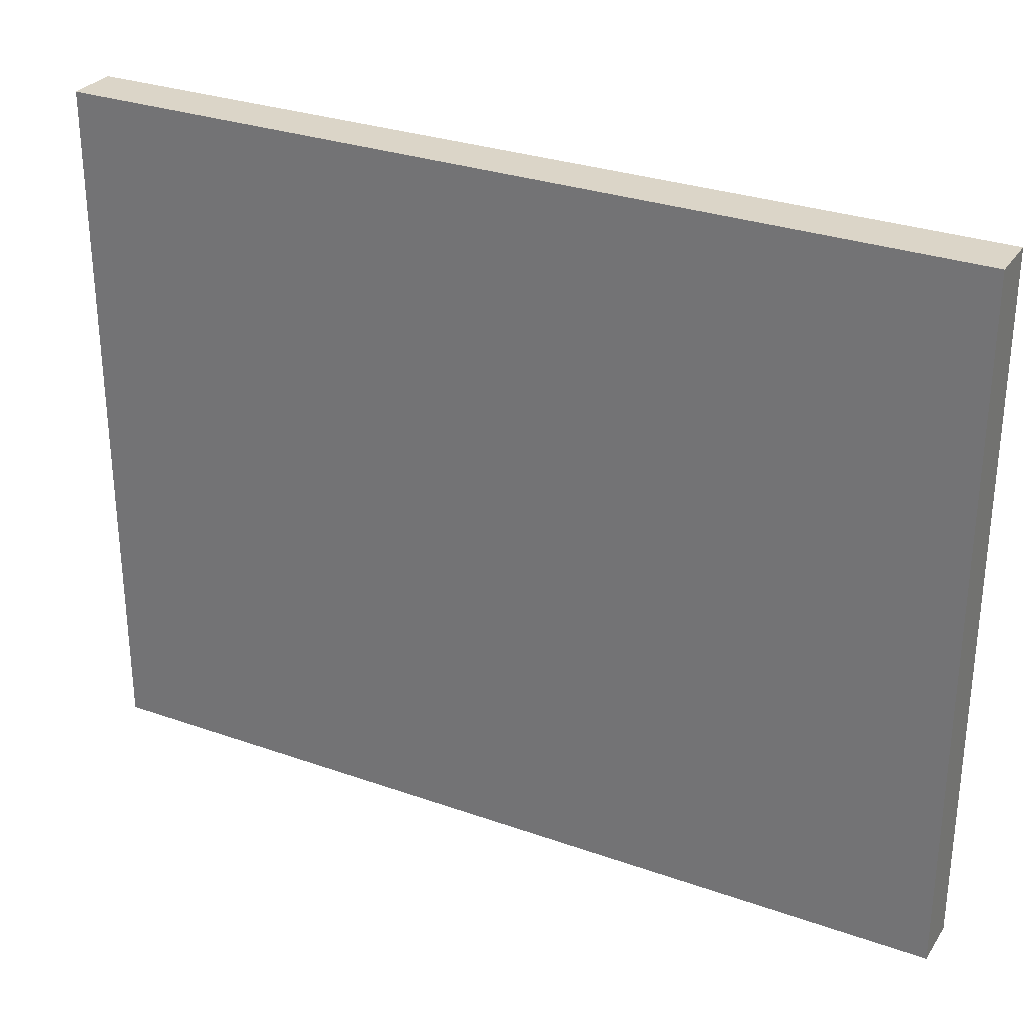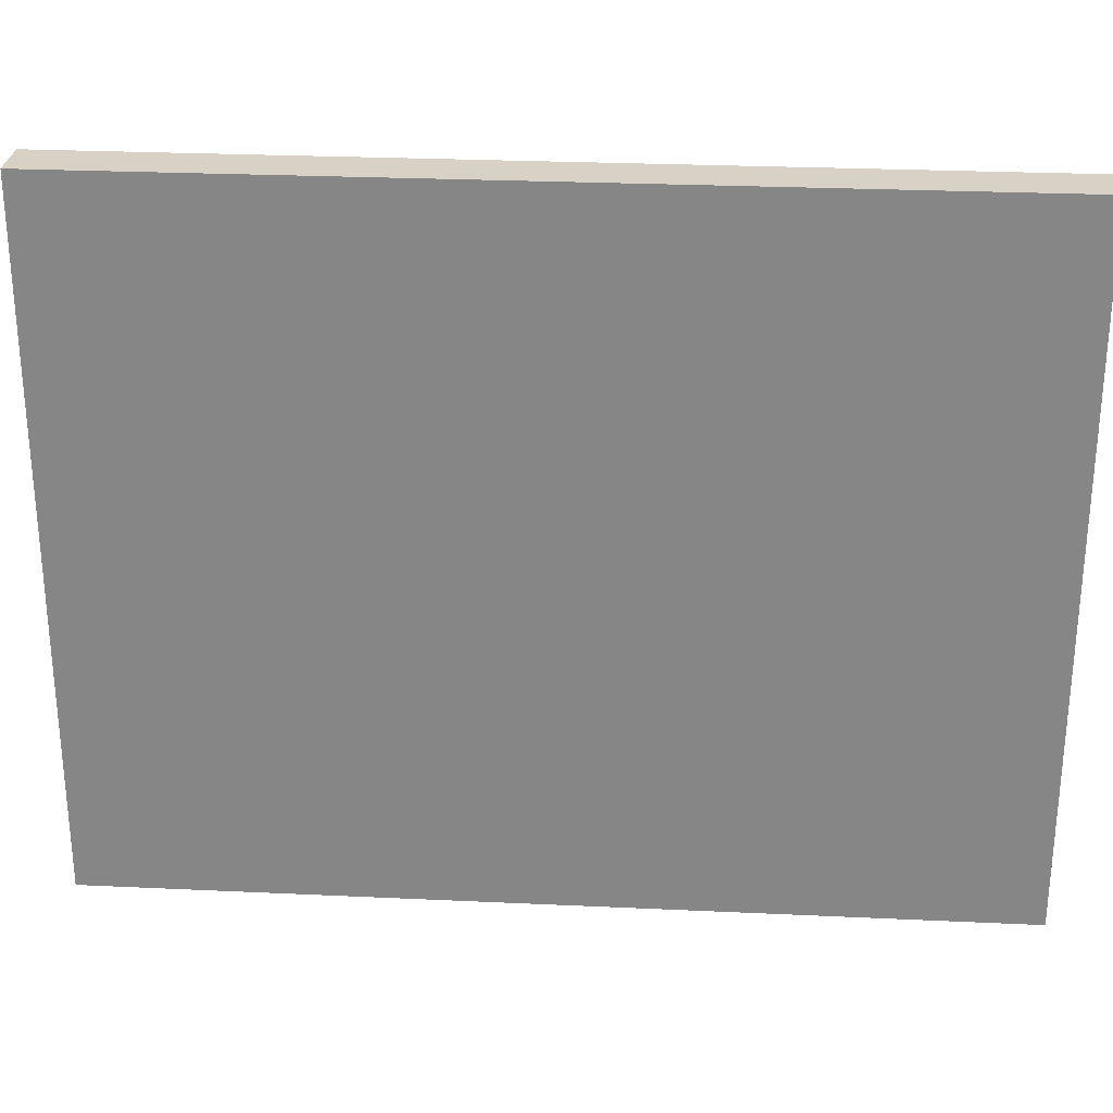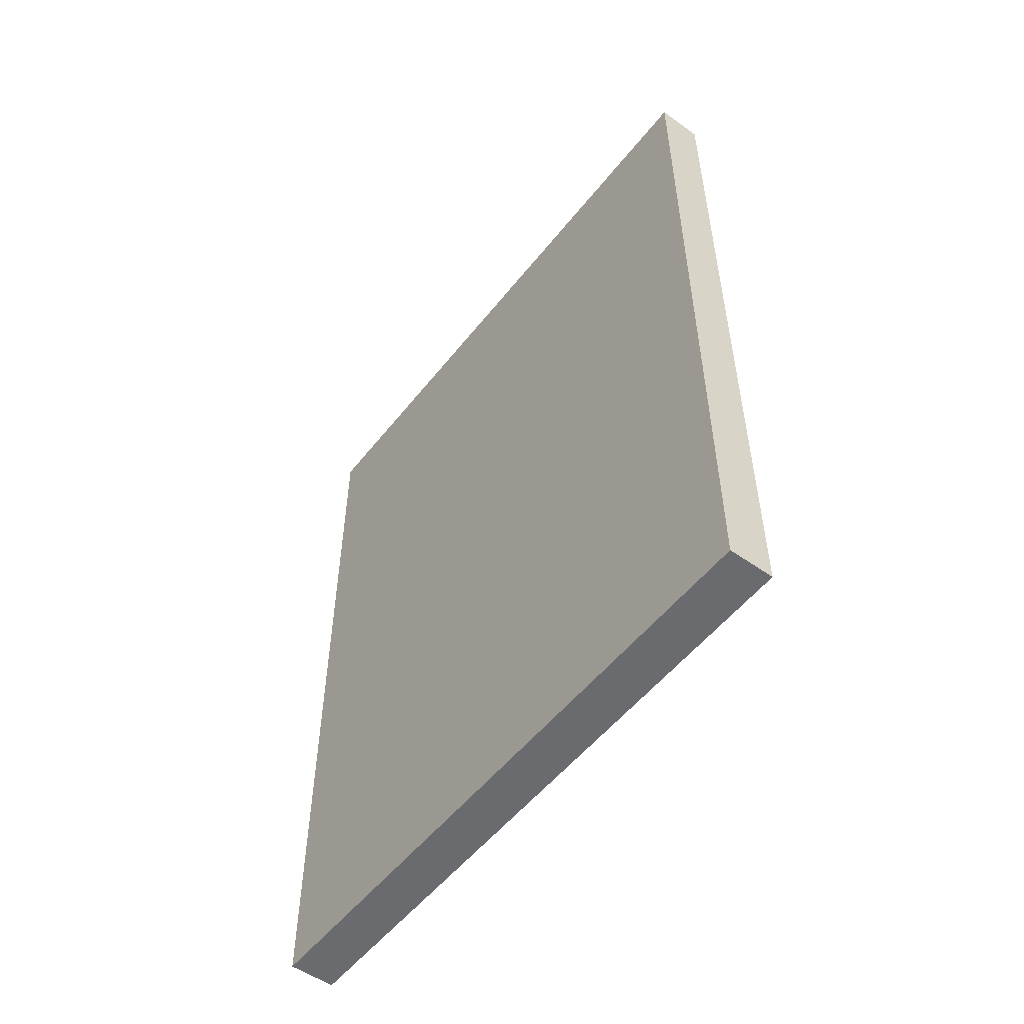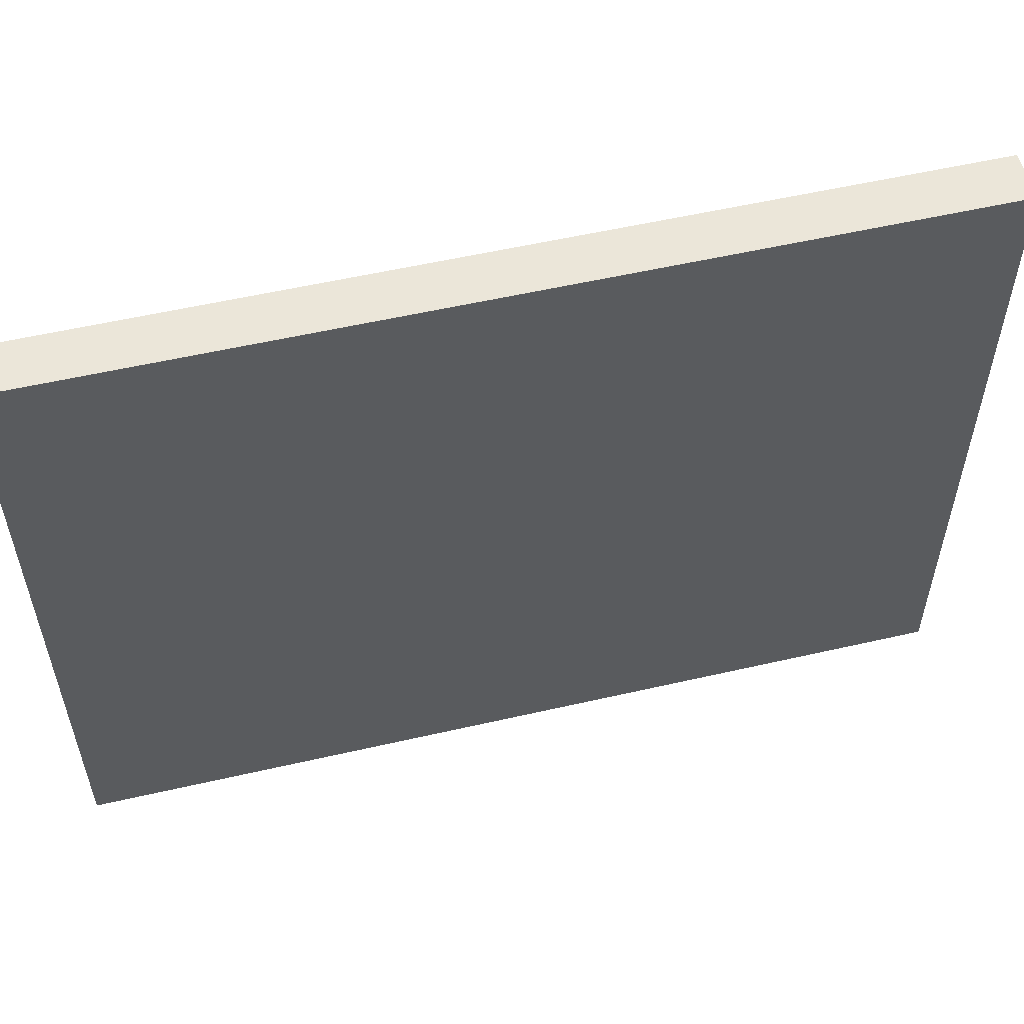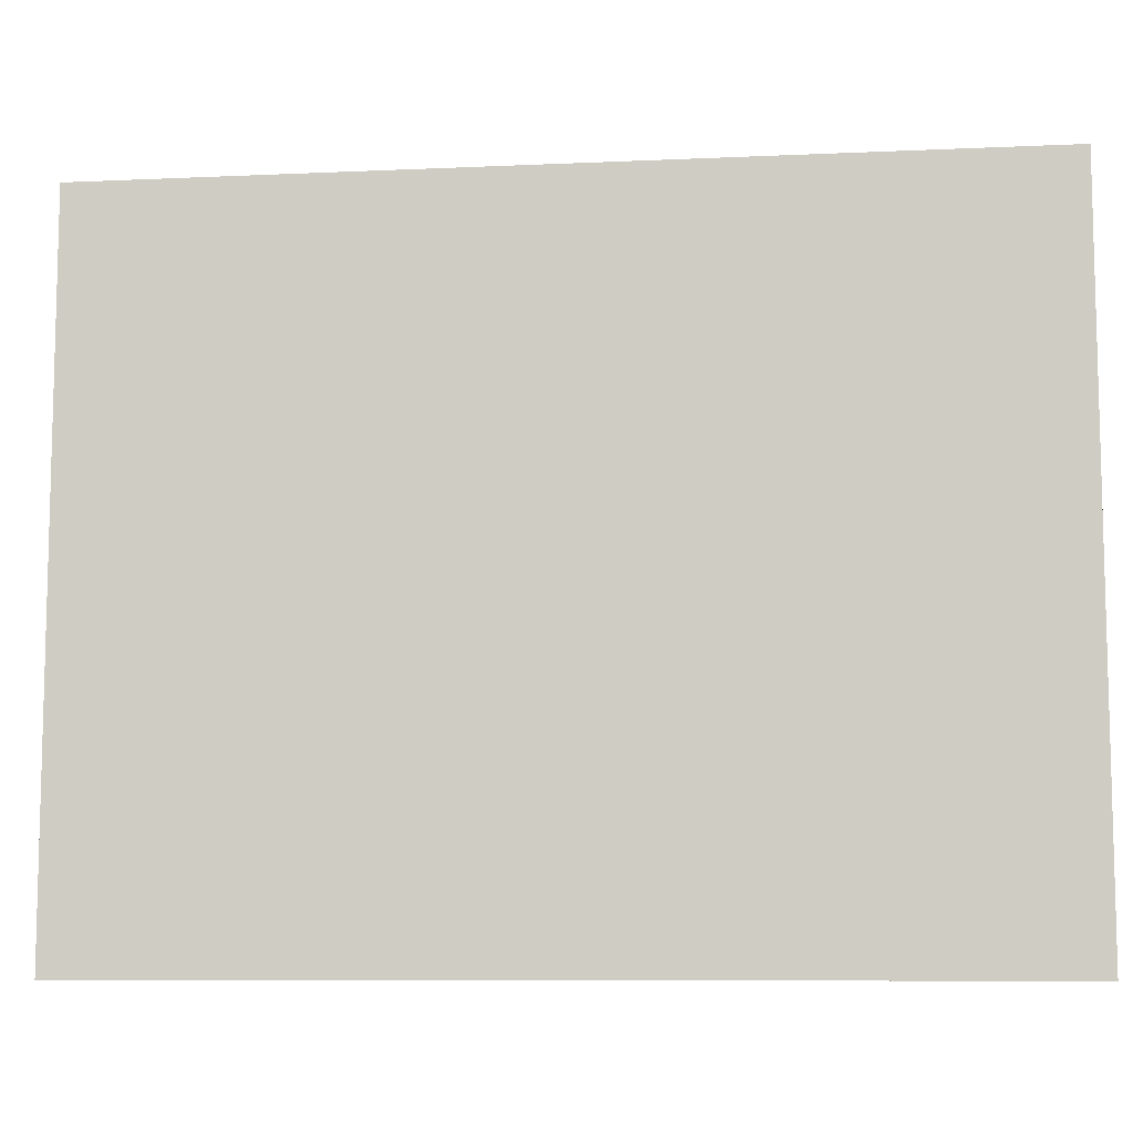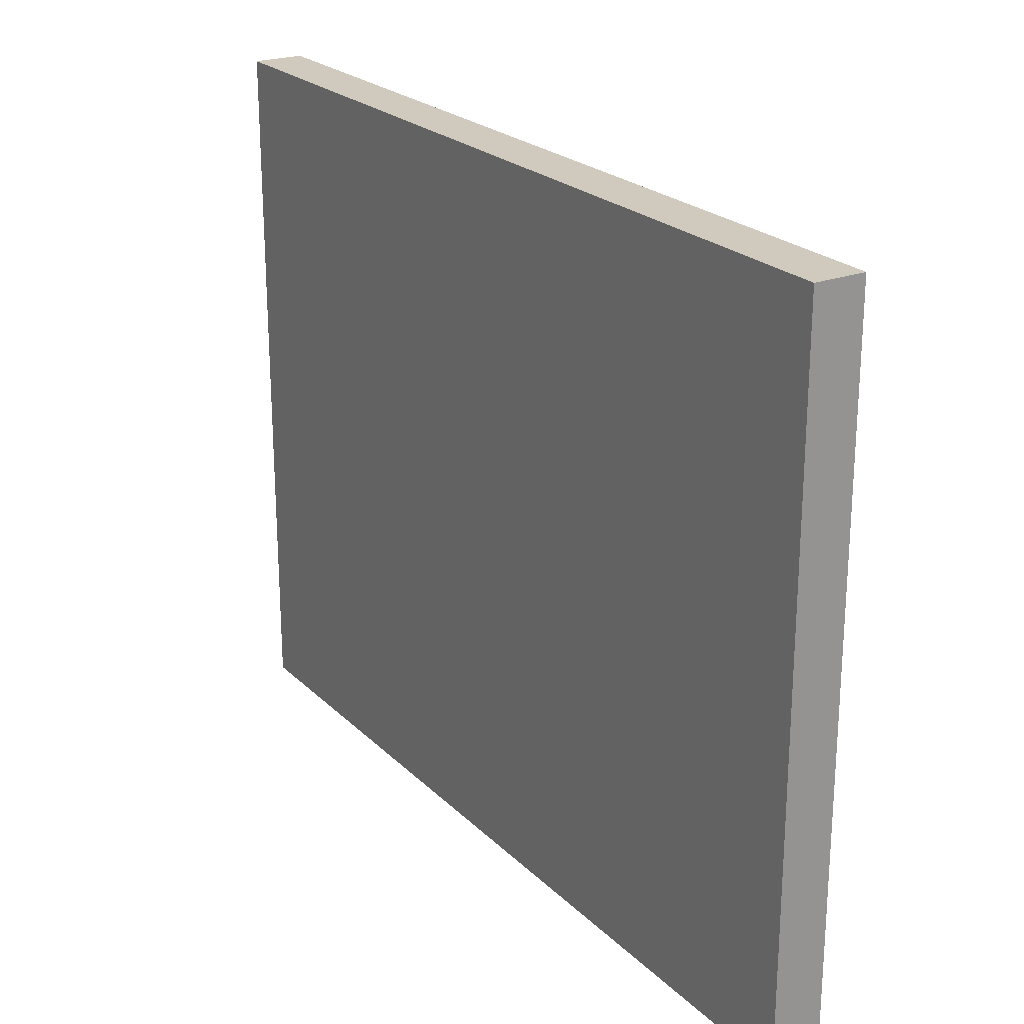
<metadata>
{"format":"obj","ext":"obj","renderer":"f3d","projection":"perspective","resolution":1024,"background":"white","views":[{"elev":29.6,"azim":117.5,"up":"+Z"},{"elev":27.3,"azim":94.1,"up":"+Z"},{"elev":-53.3,"azim":-37.3,"up":"+Y"},{"elev":55.6,"azim":76.4,"up":"+Z"},{"elev":-9.0,"azim":-83.1,"up":"+Z"},{"elev":23.1,"azim":-32.6,"up":"+Z"}]}
</metadata>
<code>
o
v 4.5 3.3 2.3
v 4.6 3.3 2.3
v 4.5 3.5 2.3
v 4.6 3.5 2.3
v 4.5 5.1 2.3
v 4.6 5.1 2.3
v 4.5 3.3 3.7
v 4.6 3.3 3.7
v 4.5 3.5 3.7
v 4.6 3.5 3.7
v 4.5 4.3 3.7
v 4.6 4.3 3.7
v 4.5 4.4 3.7
v 4.6 4.4 3.7
v 4.5 5.1 3.7
v 4.6 5.1 3.7
v 4.5 3.3 2.3
v 4.5 3.5 2.3
v 4.5 5.1 2.3
v 4.5 3.9 2.4
v 4.5 4 2.4
v 4.5 4.7 2.4
v 4.5 4.8 2.4
v 4.5 3.8 2.5
v 4.5 3.9 2.5
v 4.5 4 2.5
v 4.5 4.1 2.5
v 4.5 4.6 2.5
v 4.5 4.7 2.5
v 4.5 4.8 2.5
v 4.5 4.9 2.5
v 4.5 3.4 2.6
v 4.5 3.5 2.6
v 4.5 3.7 2.6
v 4.5 3.8 2.6
v 4.5 4.1 2.6
v 4.5 4.3 2.6
v 4.5 3.3 2.7
v 4.5 3.4 2.7
v 4.5 3.6 2.7
v 4.5 3.7 2.7
v 4.5 4.1 2.7
v 4.5 4.2 2.7
v 4.5 3.5 2.8
v 4.5 3.6 2.8
v 4.5 3.8 2.8
v 4.5 4 2.8
v 4.5 4.2 2.8
v 4.5 4.3 2.8
v 4.5 3.7 2.9
v 4.5 3.8 2.9
v 4.5 4 2.9
v 4.5 4.6 2.9
v 4.5 4.7 2.9
v 4.5 4.8 2.9
v 4.5 4.9 2.9
v 4.5 4.3 3
v 4.5 4.4 3
v 4.5 4.7 3
v 4.5 4.8 3
v 4.5 3.7 3.1
v 4.5 3.8 3.1
v 4.5 4 3.1
v 4.5 4.4 3.1
v 4.5 4.5 3.1
v 4.5 3.5 3.2
v 4.5 3.6 3.2
v 4.5 3.8 3.2
v 4.5 4 3.2
v 4.5 4.2 3.2
v 4.5 4.3 3.2
v 4.5 4.9 3.2
v 4.5 5 3.2
v 4.5 3.6 3.3
v 4.5 3.7 3.3
v 4.5 4.1 3.3
v 4.5 4.2 3.3
v 4.5 4.7 3.3
v 4.5 4.8 3.3
v 4.5 3.3 3.4
v 4.5 3.4 3.4
v 4.5 3.7 3.4
v 4.5 3.8 3.4
v 4.5 4.1 3.4
v 4.5 4.2 3.4
v 4.5 4.3 3.4
v 4.5 4.6 3.4
v 4.5 4.7 3.4
v 4.5 4.8 3.4
v 4.5 4.9 3.4
v 4.5 3.5 3.5
v 4.5 3.6 3.5
v 4.5 3.7 3.5
v 4.5 3.8 3.5
v 4.5 4.6 3.5
v 4.5 4.7 3.5
v 4.5 4.8 3.5
v 4.5 5 3.5
v 4.5 3.4 3.6
v 4.5 3.5 3.6
v 4.5 3.6 3.6
v 4.5 3.7 3.6
v 4.5 4.2 3.6
v 4.5 4.3 3.6
v 4.5 4.4 3.6
v 4.5 4.5 3.6
v 4.5 4.7 3.6
v 4.5 4.8 3.6
v 4.5 3.3 3.7
v 4.5 3.5 3.7
v 4.5 4.3 3.7
v 4.5 4.4 3.7
v 4.5 5.1 3.7
v 4.6 3.3 2.3
v 4.6 3.5 2.3
v 4.6 5.1 2.3
v 4.6 3.9 2.4
v 4.6 4 2.4
v 4.6 4.7 2.4
v 4.6 4.8 2.4
v 4.6 3.8 2.5
v 4.6 3.9 2.5
v 4.6 4 2.5
v 4.6 4.1 2.5
v 4.6 4.6 2.5
v 4.6 4.7 2.5
v 4.6 4.8 2.5
v 4.6 4.9 2.5
v 4.6 3.4 2.6
v 4.6 3.5 2.6
v 4.6 3.7 2.6
v 4.6 3.8 2.6
v 4.6 4.1 2.6
v 4.6 4.3 2.6
v 4.6 3.3 2.7
v 4.6 3.4 2.7
v 4.6 3.6 2.7
v 4.6 3.7 2.7
v 4.6 4.1 2.7
v 4.6 4.2 2.7
v 4.6 3.5 2.8
v 4.6 3.6 2.8
v 4.6 3.8 2.8
v 4.6 4 2.8
v 4.6 4.2 2.8
v 4.6 4.3 2.8
v 4.6 3.7 2.9
v 4.6 3.8 2.9
v 4.6 4 2.9
v 4.6 4.6 2.9
v 4.6 4.7 2.9
v 4.6 4.8 2.9
v 4.6 4.9 2.9
v 4.6 4.3 3
v 4.6 4.4 3
v 4.6 4.7 3
v 4.6 4.8 3
v 4.6 3.7 3.1
v 4.6 3.8 3.1
v 4.6 4 3.1
v 4.6 4.4 3.1
v 4.6 4.5 3.1
v 4.6 3.5 3.2
v 4.6 3.6 3.2
v 4.6 3.8 3.2
v 4.6 4 3.2
v 4.6 4.2 3.2
v 4.6 4.3 3.2
v 4.6 4.9 3.2
v 4.6 5 3.2
v 4.6 3.6 3.3
v 4.6 3.7 3.3
v 4.6 4.1 3.3
v 4.6 4.2 3.3
v 4.6 4.7 3.3
v 4.6 4.8 3.3
v 4.6 3.3 3.4
v 4.6 3.4 3.4
v 4.6 3.7 3.4
v 4.6 3.8 3.4
v 4.6 4.1 3.4
v 4.6 4.2 3.4
v 4.6 4.3 3.4
v 4.6 4.6 3.4
v 4.6 4.7 3.4
v 4.6 4.8 3.4
v 4.6 4.9 3.4
v 4.6 3.5 3.5
v 4.6 3.6 3.5
v 4.6 3.7 3.5
v 4.6 3.8 3.5
v 4.6 4.6 3.5
v 4.6 4.7 3.5
v 4.6 4.8 3.5
v 4.6 5 3.5
v 4.6 3.4 3.6
v 4.6 3.5 3.6
v 4.6 3.6 3.6
v 4.6 3.7 3.6
v 4.6 4.2 3.6
v 4.6 4.3 3.6
v 4.6 4.4 3.6
v 4.6 4.5 3.6
v 4.6 4.7 3.6
v 4.6 4.8 3.6
v 4.6 3.3 3.7
v 4.6 3.5 3.7
v 4.6 4.3 3.7
v 4.6 4.4 3.7
v 4.6 5.1 3.7
v 4.5 3.3 2.3
v 4.5 3.3 2.7
v 4.5 3.3 3.4
v 4.5 3.3 3.7
v 4.6 3.3 2.3
v 4.6 3.3 2.7
v 4.6 3.3 3.4
v 4.6 3.3 3.7
v 4.5 5.1 2.3
v 4.5 5.1 3.7
v 4.6 5.1 2.3
v 4.6 5.1 3.7
f 3 2 1
f 4 2 3
f 5 4 3
f 6 4 5
f 7 8 9
f 9 8 10
f 9 10 11
f 11 10 12
f 11 12 13
f 13 12 14
f 13 14 15
f 15 14 16
f 20 19 18
f 21 19 20
f 22 19 21
f 23 19 22
f 24 20 18
f 25 21 20
f 25 20 24
f 26 22 21
f 26 21 25
f 27 22 26
f 28 22 27
f 29 23 22
f 29 22 28
f 30 19 23
f 30 23 29
f 31 19 30
f 32 18 17
f 33 24 18
f 33 18 32
f 34 24 33
f 35 25 24
f 35 24 34
f 35 26 25
f 35 27 26
f 36 28 27
f 36 27 35
f 37 28 36
f 38 32 17
f 39 34 33
f 39 32 38
f 39 33 32
f 40 34 39
f 41 35 34
f 41 34 40
f 41 36 35
f 42 37 36
f 42 36 41
f 43 37 42
f 44 40 39
f 44 39 38
f 45 41 40
f 45 40 44
f 45 42 41
f 46 42 45
f 47 42 46
f 48 37 43
f 48 43 42
f 49 28 37
f 49 37 48
f 50 46 45
f 51 47 46
f 51 46 50
f 52 42 47
f 52 47 51
f 53 29 28
f 53 31 30
f 53 30 29
f 53 28 49
f 54 31 53
f 55 31 54
f 56 19 31
f 56 31 55
f 57 49 48
f 57 53 49
f 57 54 53
f 58 54 57
f 59 55 54
f 59 54 58
f 60 56 55
f 60 55 59
f 61 51 50
f 61 50 45
f 62 52 51
f 62 51 61
f 63 42 52
f 63 52 62
f 64 58 57
f 64 60 59
f 64 59 58
f 65 60 64
f 66 44 38
f 66 45 44
f 67 62 61
f 67 45 66
f 67 61 45
f 68 63 62
f 68 62 67
f 69 42 63
f 69 63 68
f 70 48 42
f 70 57 48
f 71 64 57
f 71 57 70
f 71 65 64
f 72 56 60
f 72 60 65
f 72 19 56
f 73 19 72
f 74 68 67
f 74 69 68
f 74 67 66
f 75 69 74
f 76 42 69
f 76 69 75
f 76 70 42
f 77 71 70
f 77 70 76
f 78 72 65
f 79 72 78
f 80 66 38
f 81 66 80
f 82 75 74
f 82 76 75
f 83 76 82
f 84 77 76
f 84 76 83
f 85 71 77
f 85 77 84
f 86 65 71
f 86 71 85
f 87 78 65
f 88 79 78
f 88 78 87
f 89 72 79
f 89 79 88
f 90 73 72
f 90 72 89
f 91 66 81
f 91 74 66
f 91 83 82
f 91 82 74
f 92 83 91
f 93 83 92
f 94 85 84
f 94 83 93
f 94 84 83
f 95 88 87
f 95 90 89
f 95 89 88
f 95 87 65
f 96 90 95
f 97 90 96
f 98 19 73
f 98 90 97
f 98 73 90
f 99 81 80
f 99 91 81
f 99 92 91
f 100 92 99
f 101 93 92
f 101 92 100
f 102 94 93
f 102 93 101
f 103 85 94
f 103 94 102
f 103 86 85
f 104 65 86
f 104 86 103
f 105 65 104
f 106 96 95
f 106 65 105
f 106 95 65
f 107 97 96
f 107 96 106
f 108 98 97
f 108 97 107
f 109 100 99
f 109 99 80
f 110 102 101
f 110 100 109
f 110 101 100
f 110 104 103
f 110 103 102
f 111 105 104
f 111 104 110
f 112 106 105
f 112 105 111
f 112 107 106
f 112 108 107
f 113 98 108
f 113 108 112
f 113 19 98
f 115 116 117
f 117 116 118
f 118 116 119
f 119 116 120
f 115 117 121
f 117 118 122
f 121 117 122
f 118 119 123
f 122 118 123
f 123 119 124
f 124 119 125
f 119 120 126
f 125 119 126
f 120 116 127
f 126 120 127
f 127 116 128
f 114 115 129
f 115 121 130
f 129 115 130
f 130 121 131
f 121 122 132
f 131 121 132
f 122 123 132
f 123 124 132
f 124 125 133
f 132 124 133
f 133 125 134
f 114 129 135
f 130 131 136
f 135 129 136
f 129 130 136
f 136 131 137
f 131 132 138
f 137 131 138
f 132 133 138
f 133 134 139
f 138 133 139
f 139 134 140
f 136 137 141
f 135 136 141
f 137 138 142
f 141 137 142
f 138 139 142
f 142 139 143
f 143 139 144
f 140 134 145
f 139 140 145
f 134 125 146
f 145 134 146
f 142 143 147
f 143 144 148
f 147 143 148
f 144 139 149
f 148 144 149
f 125 126 150
f 127 128 150
f 126 127 150
f 146 125 150
f 150 128 151
f 151 128 152
f 128 116 153
f 152 128 153
f 145 146 154
f 146 150 154
f 150 151 154
f 154 151 155
f 151 152 156
f 155 151 156
f 152 153 157
f 156 152 157
f 147 148 158
f 142 147 158
f 148 149 159
f 158 148 159
f 149 139 160
f 159 149 160
f 154 155 161
f 156 157 161
f 155 156 161
f 161 157 162
f 135 141 163
f 141 142 163
f 158 159 164
f 163 142 164
f 142 158 164
f 159 160 165
f 164 159 165
f 160 139 166
f 165 160 166
f 139 145 167
f 145 154 167
f 154 161 168
f 167 154 168
f 161 162 168
f 157 153 169
f 162 157 169
f 153 116 169
f 169 116 170
f 164 165 171
f 165 166 171
f 163 164 171
f 171 166 172
f 166 139 173
f 172 166 173
f 139 167 173
f 167 168 174
f 173 167 174
f 162 169 175
f 175 169 176
f 135 163 177
f 177 163 178
f 171 172 179
f 172 173 179
f 179 173 180
f 173 174 181
f 180 173 181
f 174 168 182
f 181 174 182
f 168 162 183
f 182 168 183
f 162 175 184
f 175 176 185
f 184 175 185
f 176 169 186
f 185 176 186
f 169 170 187
f 186 169 187
f 178 163 188
f 163 171 188
f 179 180 188
f 171 179 188
f 188 180 189
f 189 180 190
f 181 182 191
f 190 180 191
f 180 181 191
f 184 185 192
f 186 187 192
f 185 186 192
f 162 184 192
f 192 187 193
f 193 187 194
f 170 116 195
f 194 187 195
f 187 170 195
f 177 178 196
f 178 188 196
f 188 189 196
f 196 189 197
f 189 190 198
f 197 189 198
f 190 191 199
f 198 190 199
f 191 182 200
f 199 191 200
f 182 183 200
f 183 162 201
f 200 183 201
f 201 162 202
f 192 193 203
f 202 162 203
f 162 192 203
f 193 194 204
f 203 193 204
f 194 195 205
f 204 194 205
f 196 197 206
f 177 196 206
f 198 199 207
f 206 197 207
f 197 198 207
f 200 201 207
f 199 200 207
f 201 202 208
f 207 201 208
f 202 203 209
f 208 202 209
f 203 204 209
f 204 205 209
f 205 195 210
f 209 205 210
f 195 116 210
f 215 212 211
f 216 213 212
f 216 212 215
f 217 214 213
f 217 213 216
f 218 214 217
f 219 220 221
f 221 220 222

</code>
